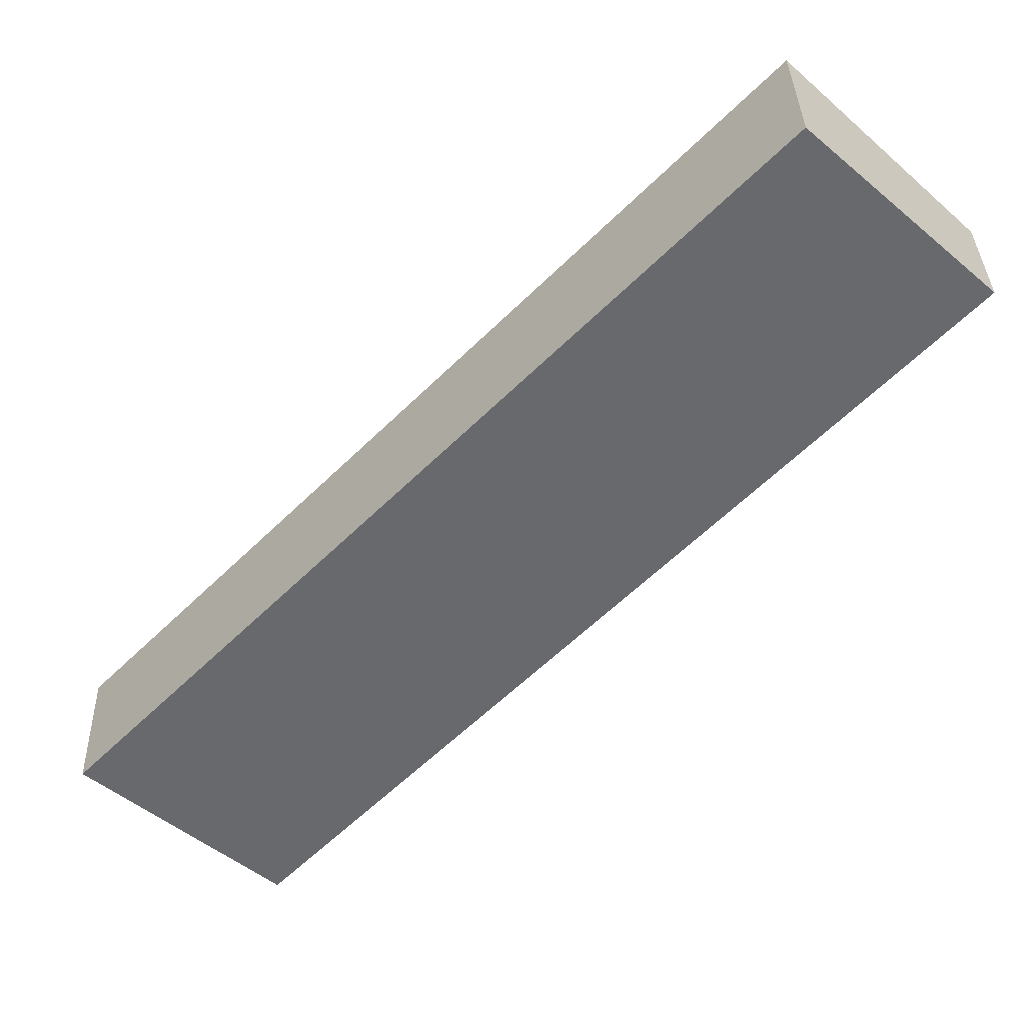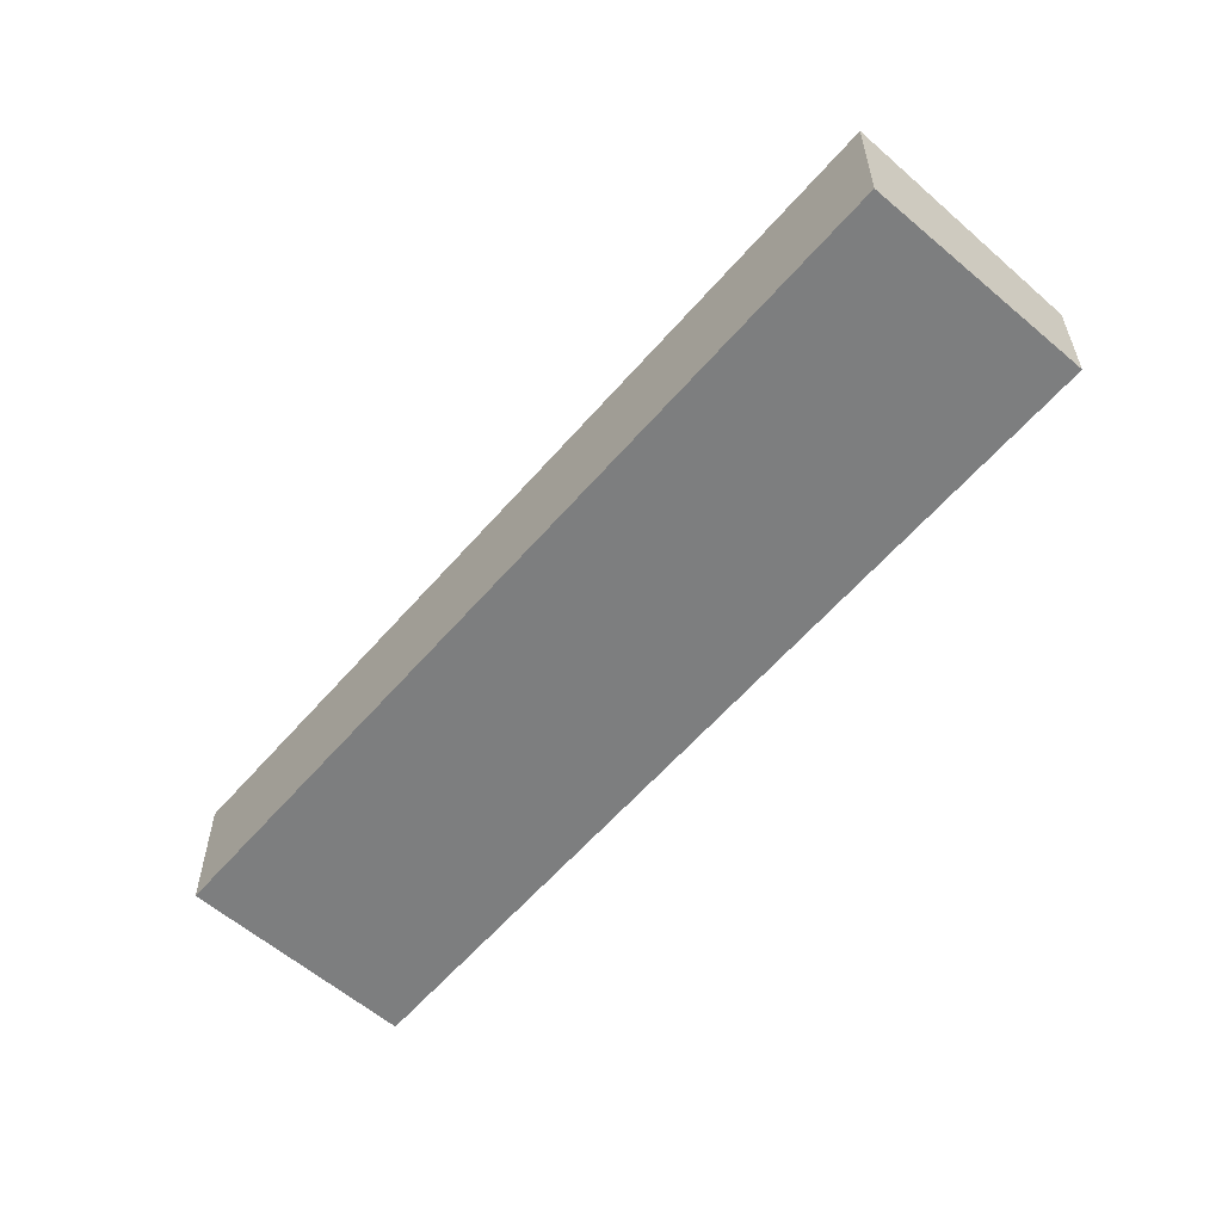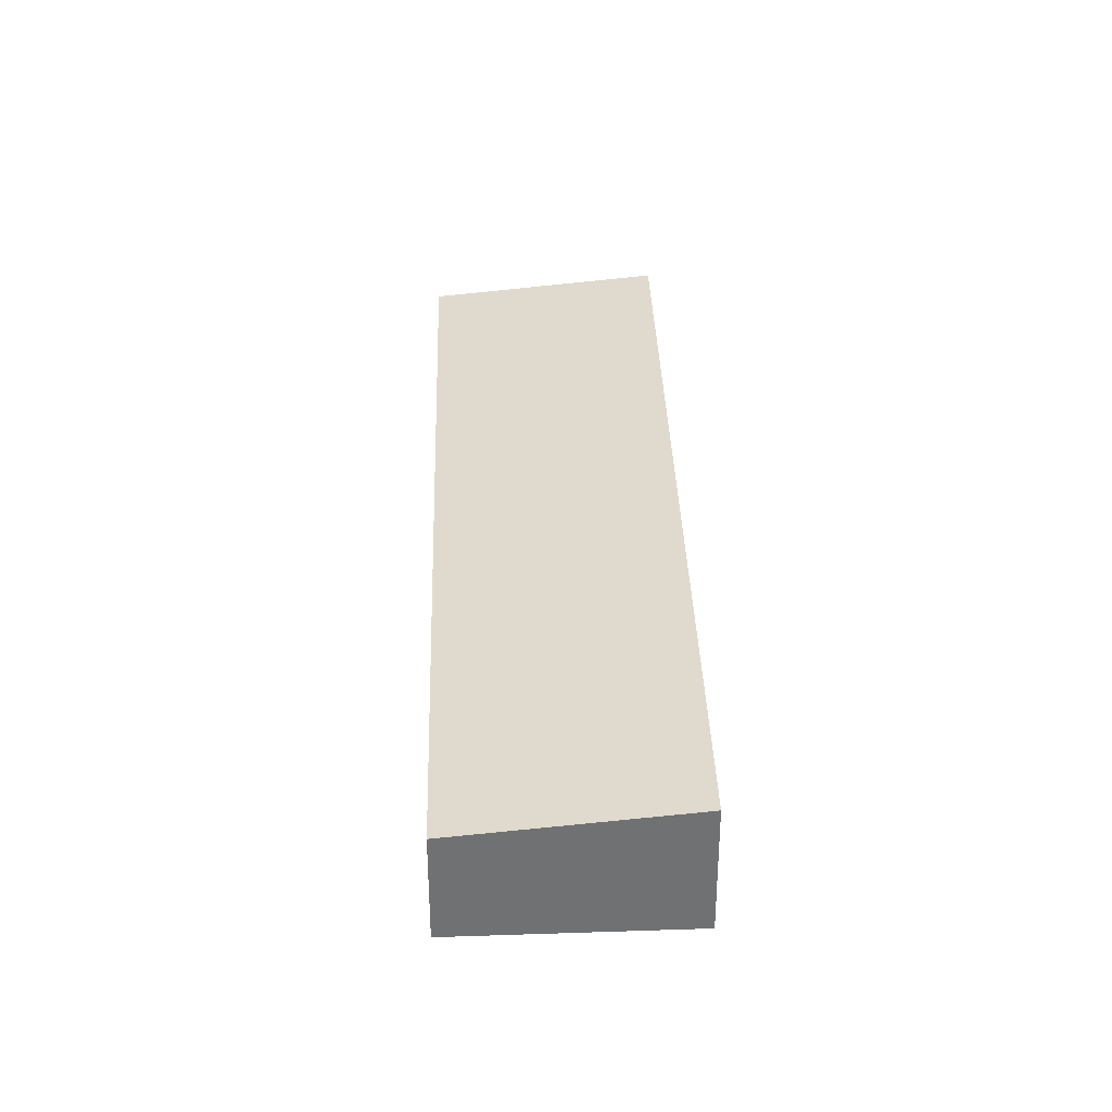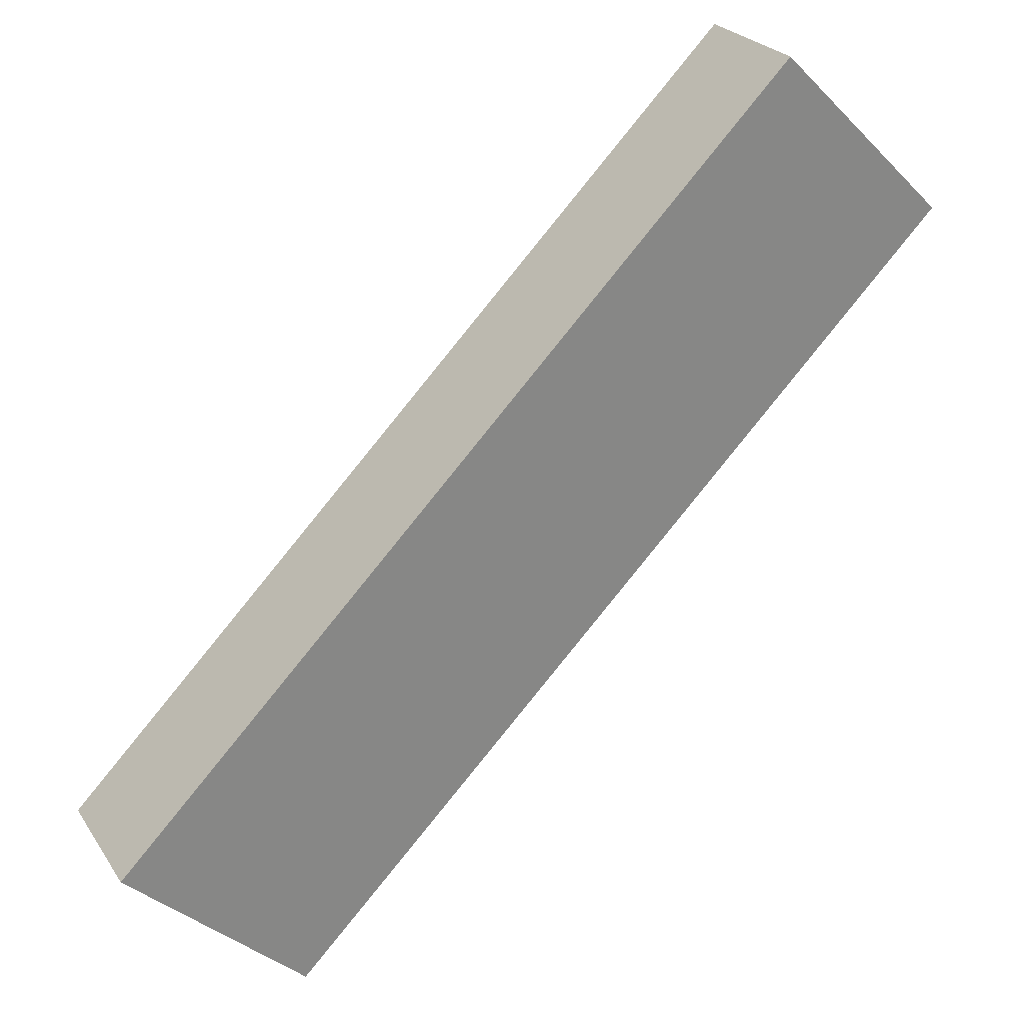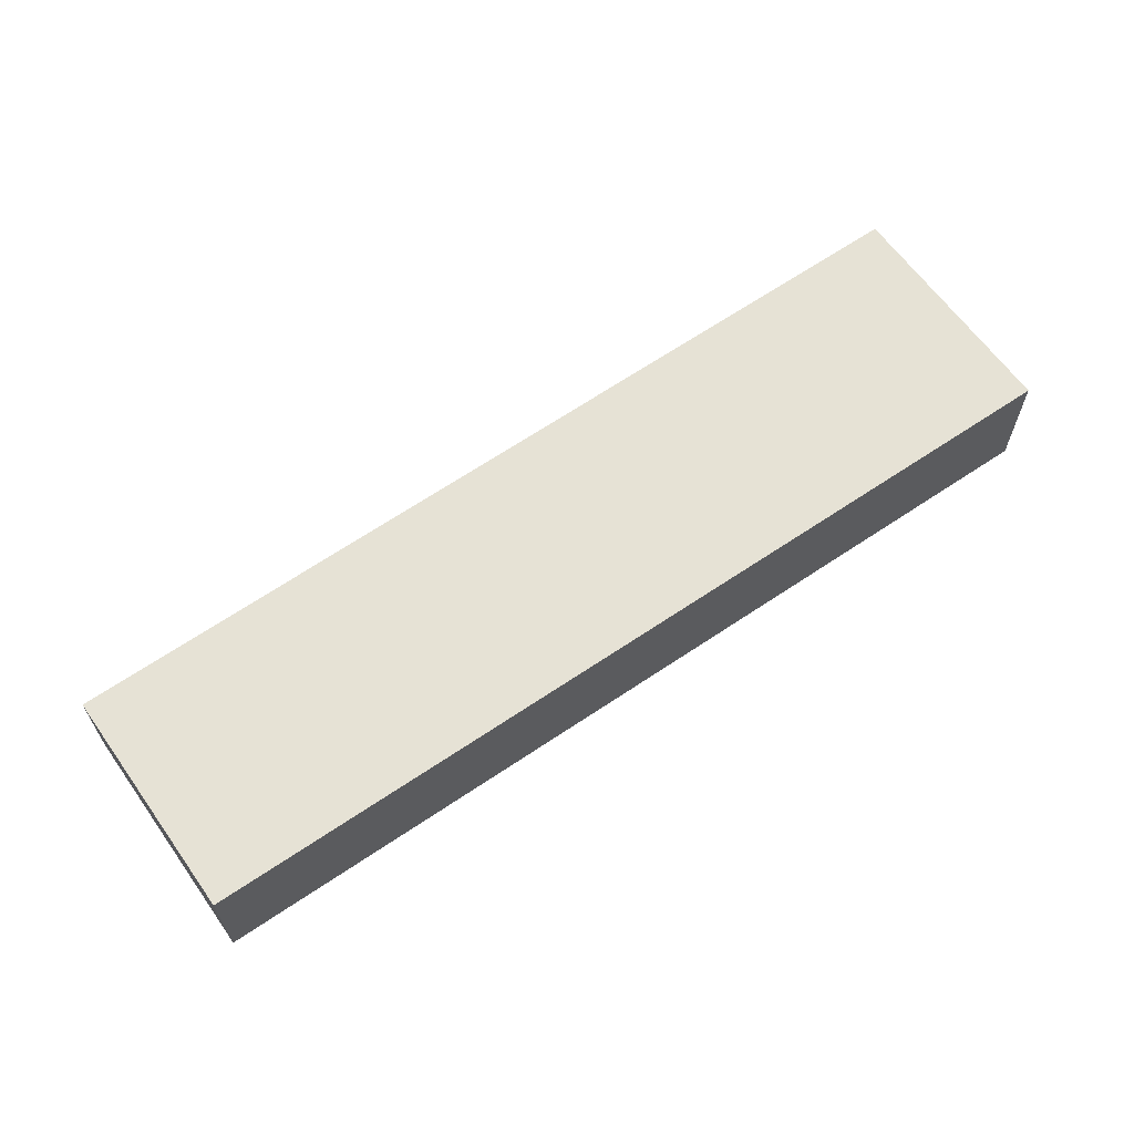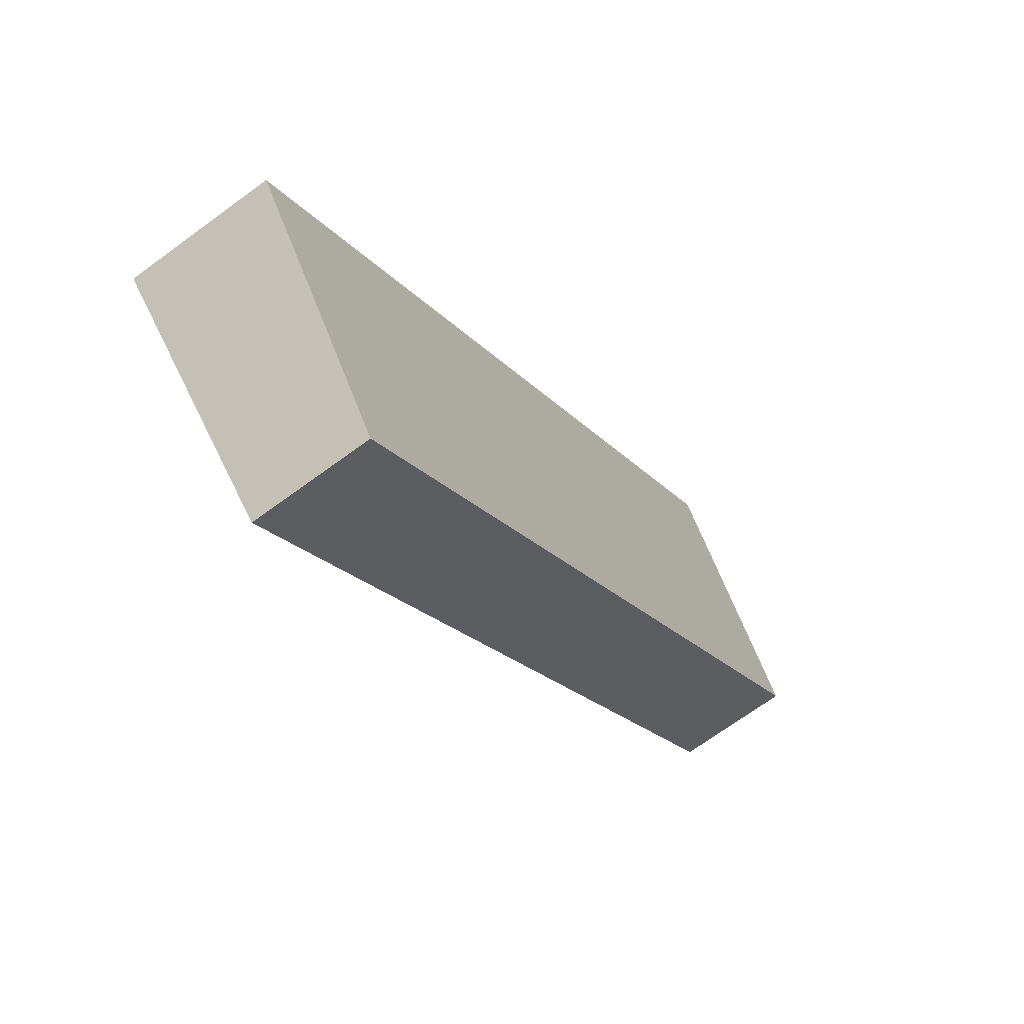
<metadata>
{"format":"obj","ext":"obj","renderer":"f3d","projection":"perspective","resolution":1024,"background":"white","views":[{"elev":34.0,"azim":178.6,"up":"+Z"},{"elev":-59.3,"azim":95.3,"up":"+Y"},{"elev":35.0,"azim":-46.0,"up":"+Y"},{"elev":24.5,"azim":154.7,"up":"+Z"},{"elev":66.5,"azim":11.8,"up":"+Y"},{"elev":-69.1,"azim":126.4,"up":"+Z"}]}
</metadata>
<code>
v  17.02 1.072e-15 -17.5
v  21.64 3.503 -13.13
v  21.64 8.04e-16 -13.13
v  17.02 2.934 -17.5
v  4.615 3.503 4.37
v  4.615 -2.676e-16 4.37
v  0 0 0
v  6.258e-05 2.934 -9.293e-05
g defaultobject
f 1 2 3
f 2 1 4
f 3 5 6
f 5 3 2
f 5 7 6
f 7 5 8
f 8 1 7
f 1 8 4
f 6 1 3
f 1 6 7
f 4 5 2
f 5 4 8

</code>
